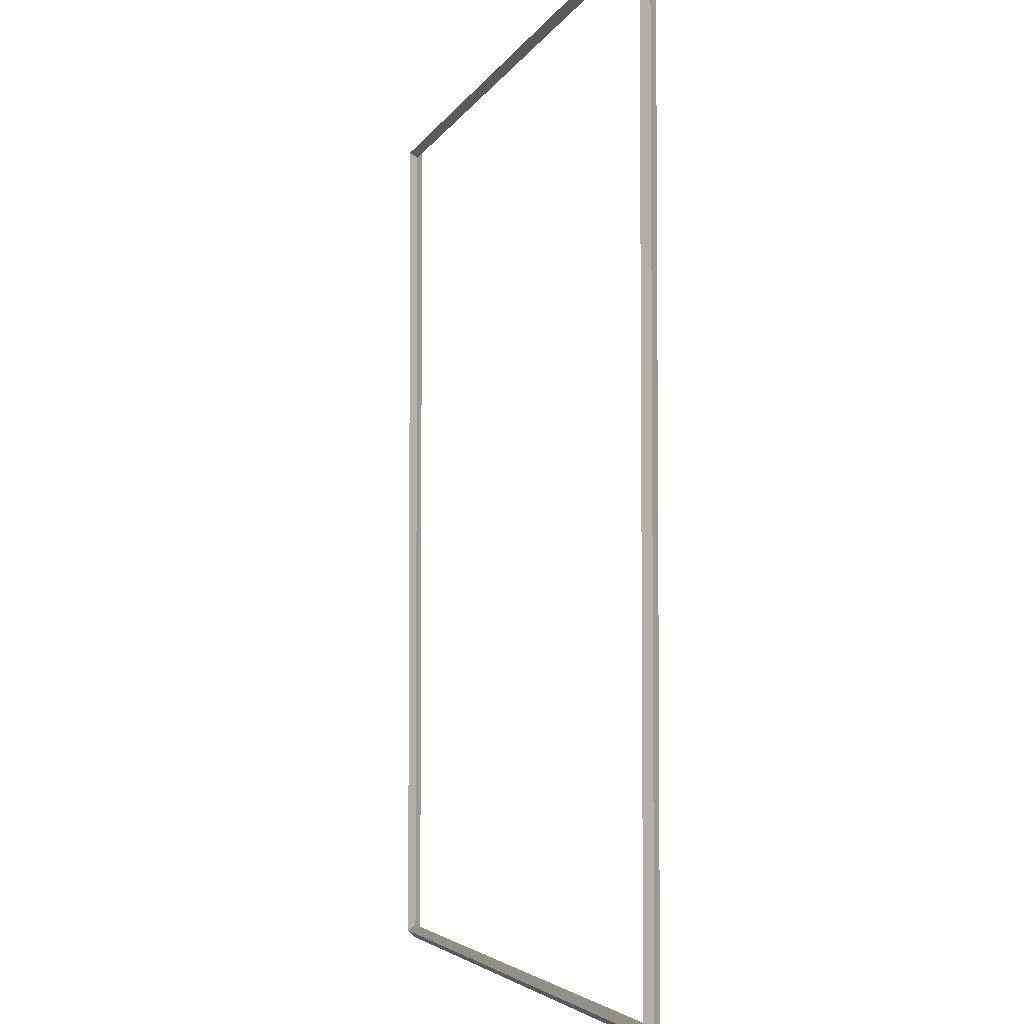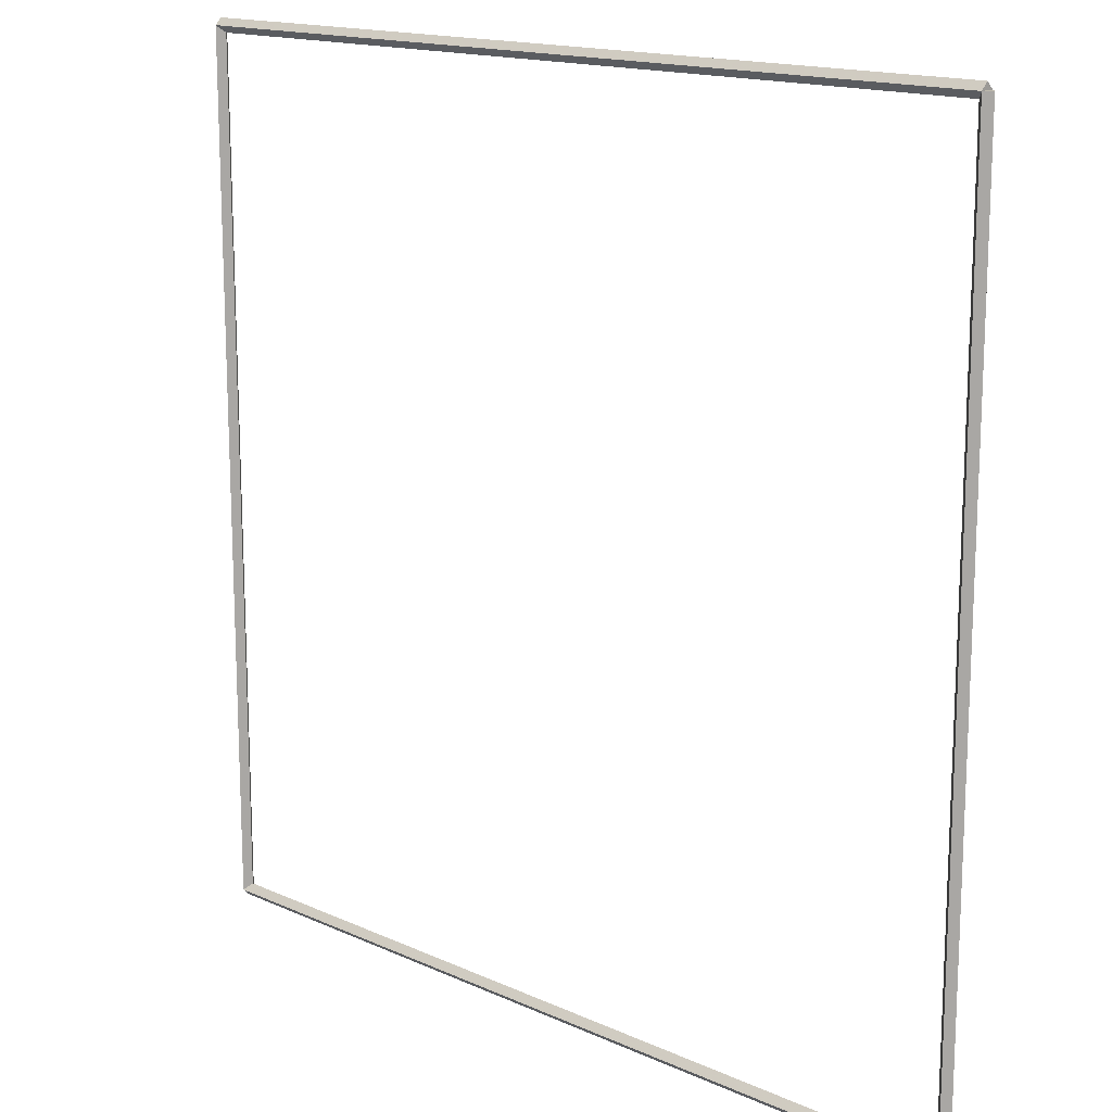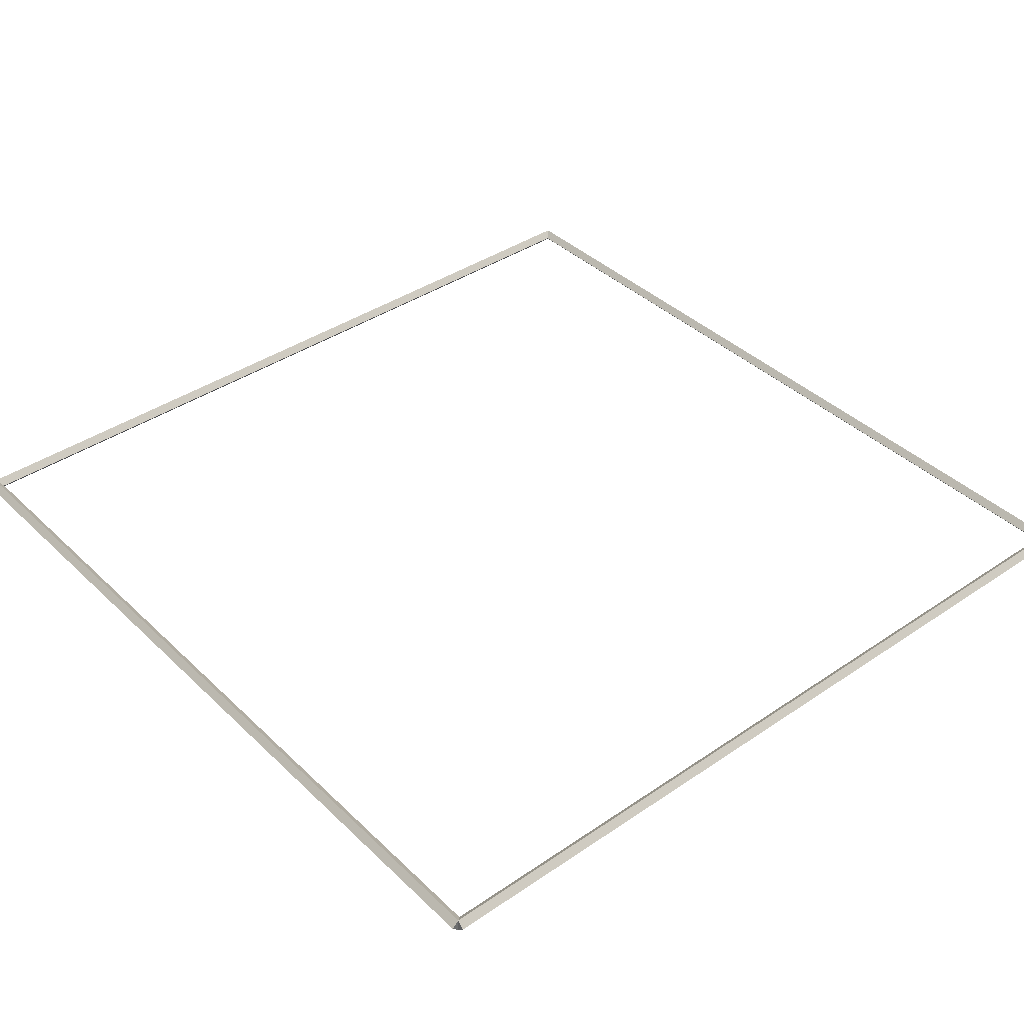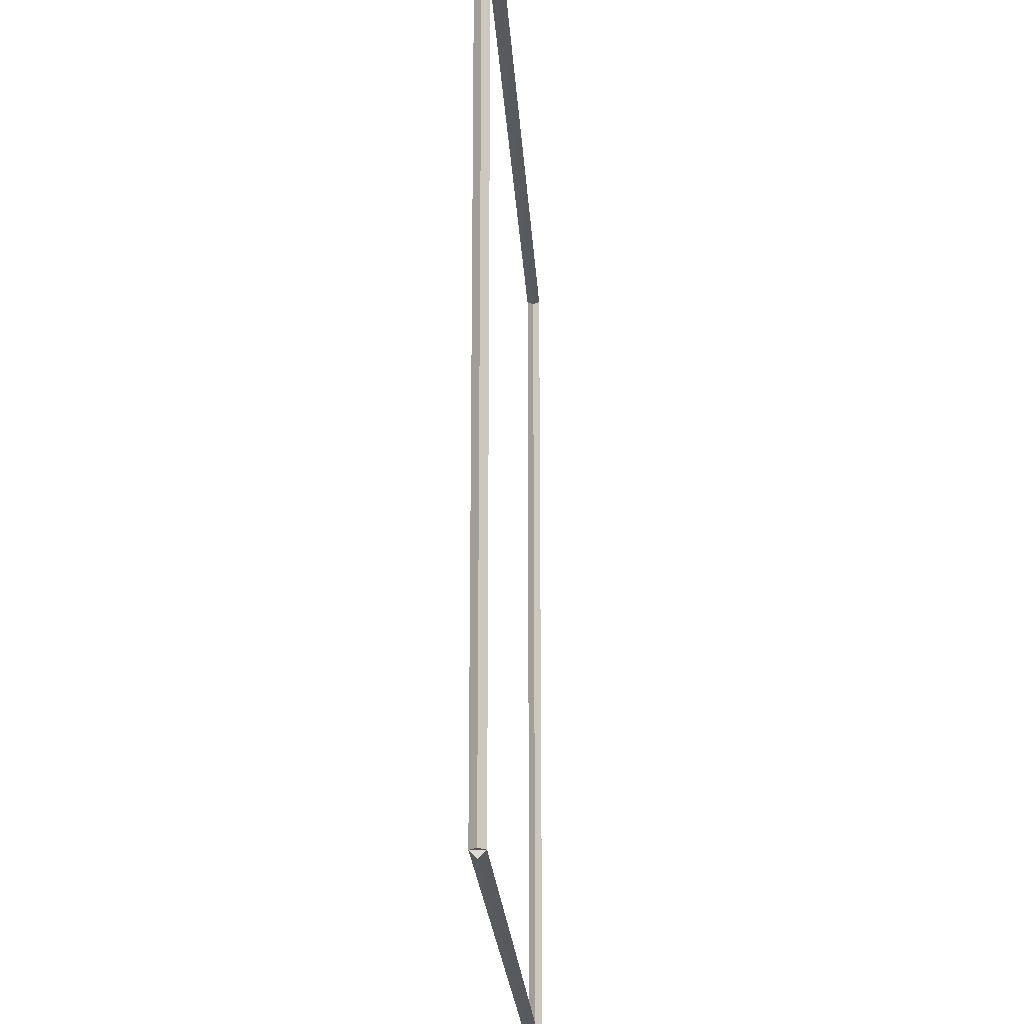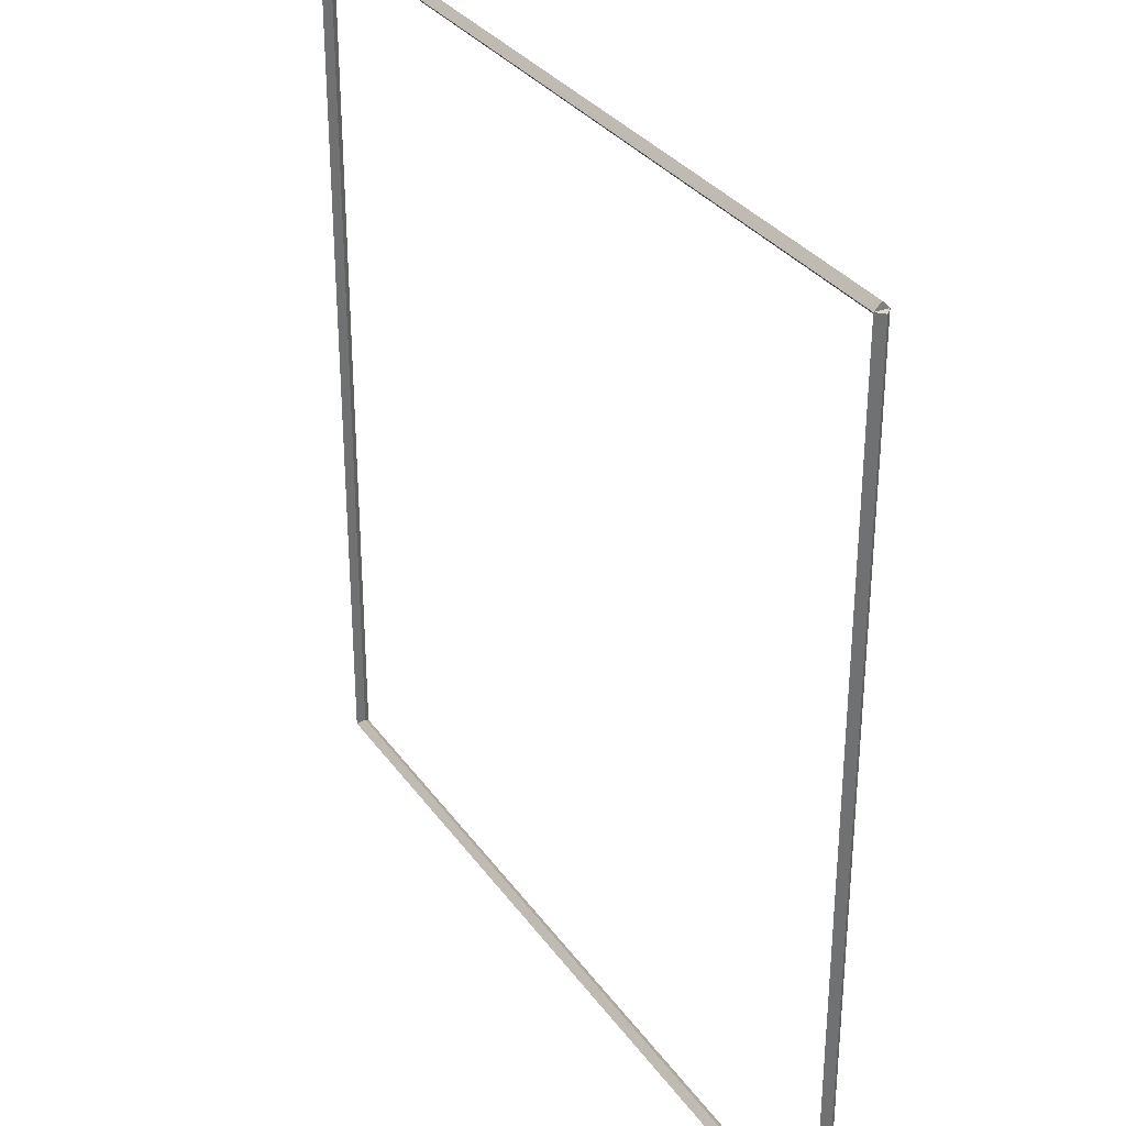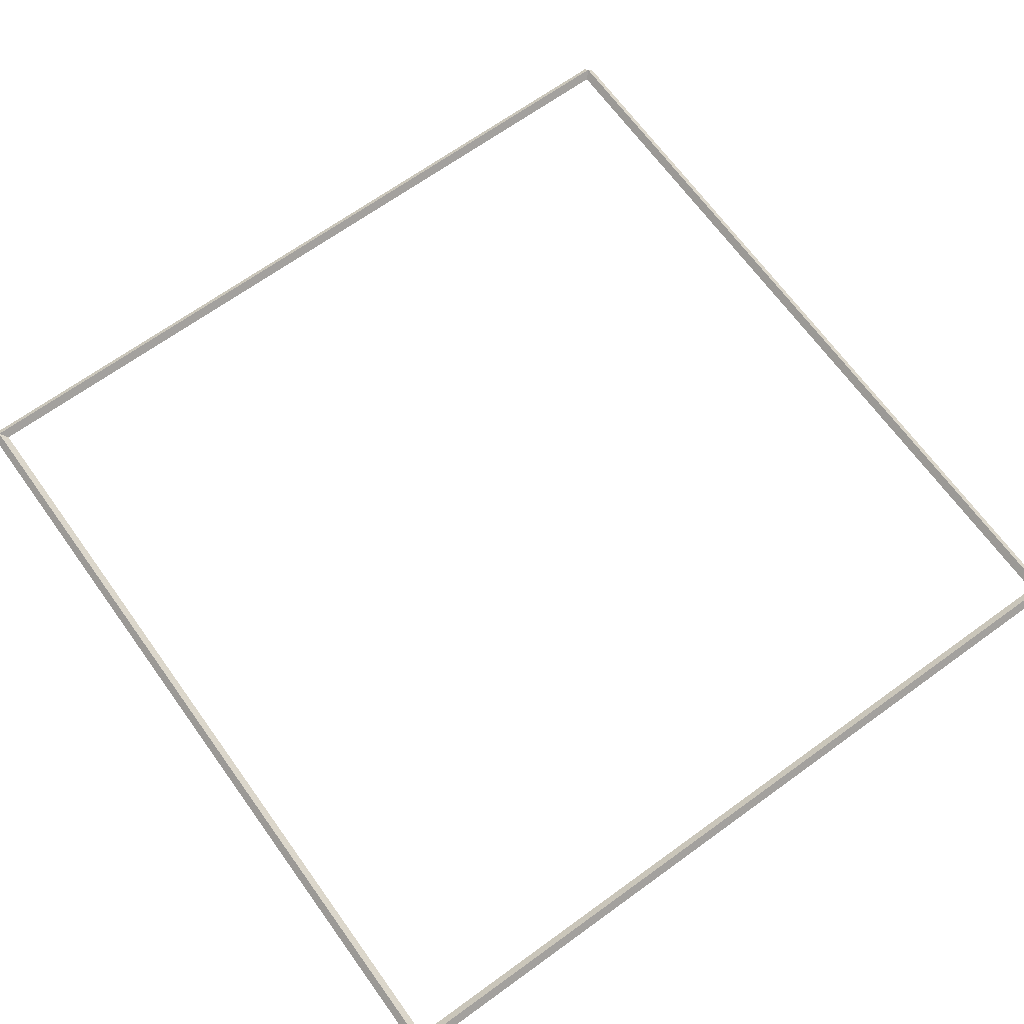
<metadata>
{"format":"obj","ext":"obj","renderer":"f3d","projection":"perspective","resolution":1024,"background":"white","views":[{"elev":-3.9,"azim":-104.4,"up":"+Z"},{"elev":15.4,"azim":43.7,"up":"+Z"},{"elev":39.3,"azim":139.7,"up":"+Y"},{"elev":-21.4,"azim":-86.7,"up":"+Z"},{"elev":31.9,"azim":60.7,"up":"+Z"},{"elev":67.8,"azim":-35.9,"up":"+Y"}]}
</metadata>
<code>
g boudary_original_3
v 12.7 50 -2.685e-21
v 12.7 49.9 0.1
v 12.7 49.8 -2.068e-14
v 12.7 49.9 -0.1
v 0 50 -2.685e-21
v 0 49.9 0.1
v 0 49.8 -2.068e-14
v 0 49.9 -0.1
f 1 2 3 4
f 6 2 1 5
f 5 1 4 8
f 6 5 8 7
f 8 4 3 7
f 7 3 2 6
g boudary_original_3
v 12.8 49.9 12.7
v 12.7 50 12.7
v 12.6 49.9 12.7
v 12.7 49.8 12.7
v 12.8 49.9 0
v 12.7 50 0
v 12.6 49.9 0
v 12.7 49.8 0
f 9 10 11 12
f 14 10 9 13
f 13 9 12 16
f 14 13 16 15
f 16 12 11 15
f 15 11 10 14
g boudary_original_3
v 0 50 12.7
v 0 49.9 12.6
v 0 49.8 12.7
v 0 49.9 12.8
v 12.7 50 12.7
v 12.7 49.9 12.6
v 12.7 49.8 12.7
v 12.7 49.9 12.8
f 17 18 19 20
f 22 18 17 21
f 21 17 20 24
f 22 21 24 23
f 24 20 19 23
f 23 19 18 22
g boudary_original_3
v 0.1 49.9 0
v -1.034e-14 49.8 0
v -0.1 49.9 0
v 3.107e-14 50 0
v 0.1 49.9 12.7
v -1.034e-14 49.8 12.7
v -0.1 49.9 12.7
v 3.107e-14 50 12.7
f 25 26 27 28
f 30 26 25 29
f 29 25 28 32
f 30 29 32 31
f 32 28 27 31
f 31 27 26 30

</code>
